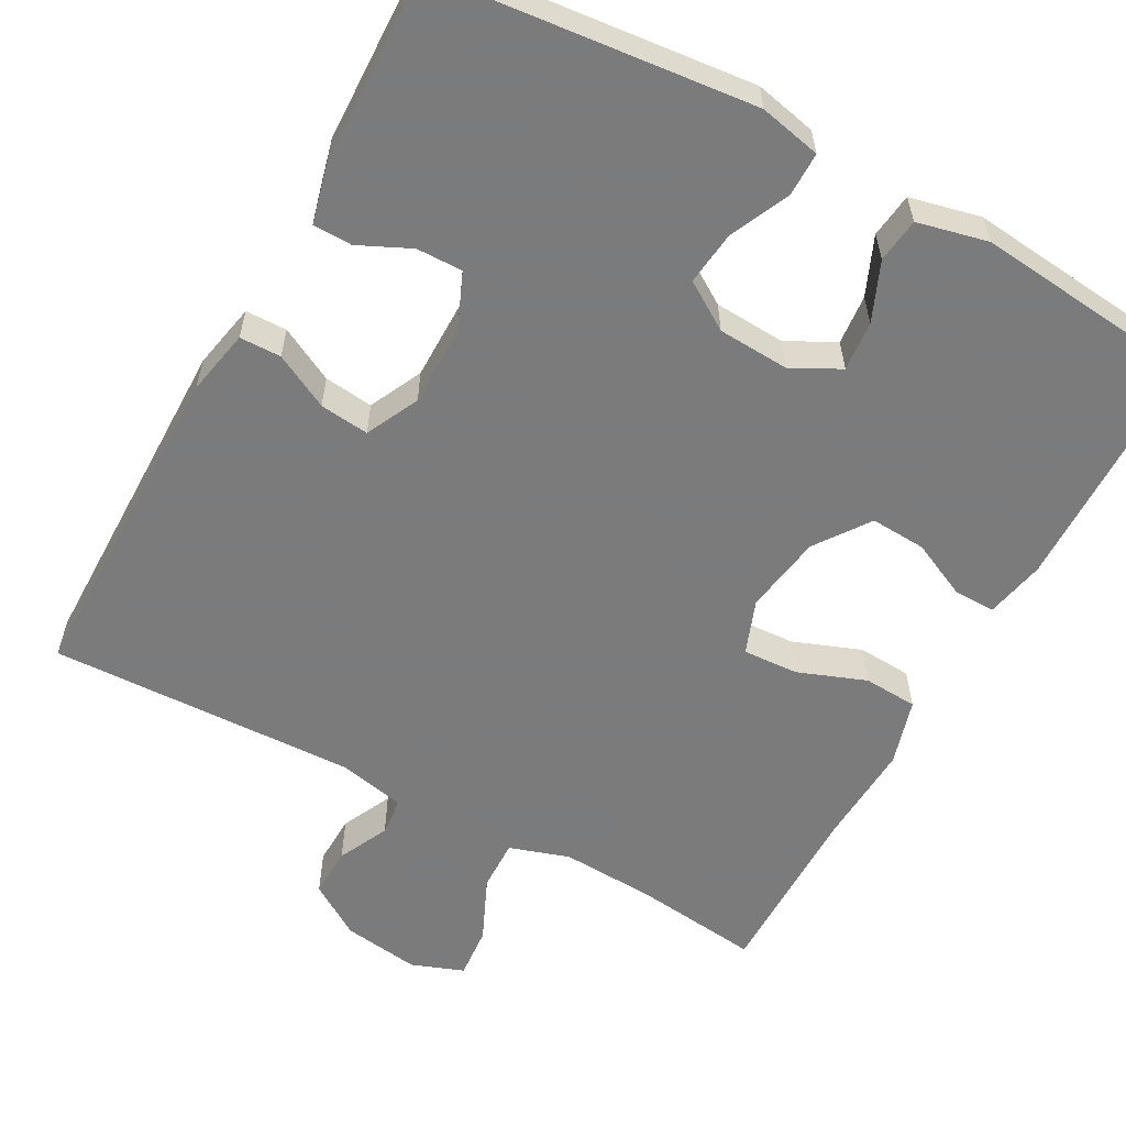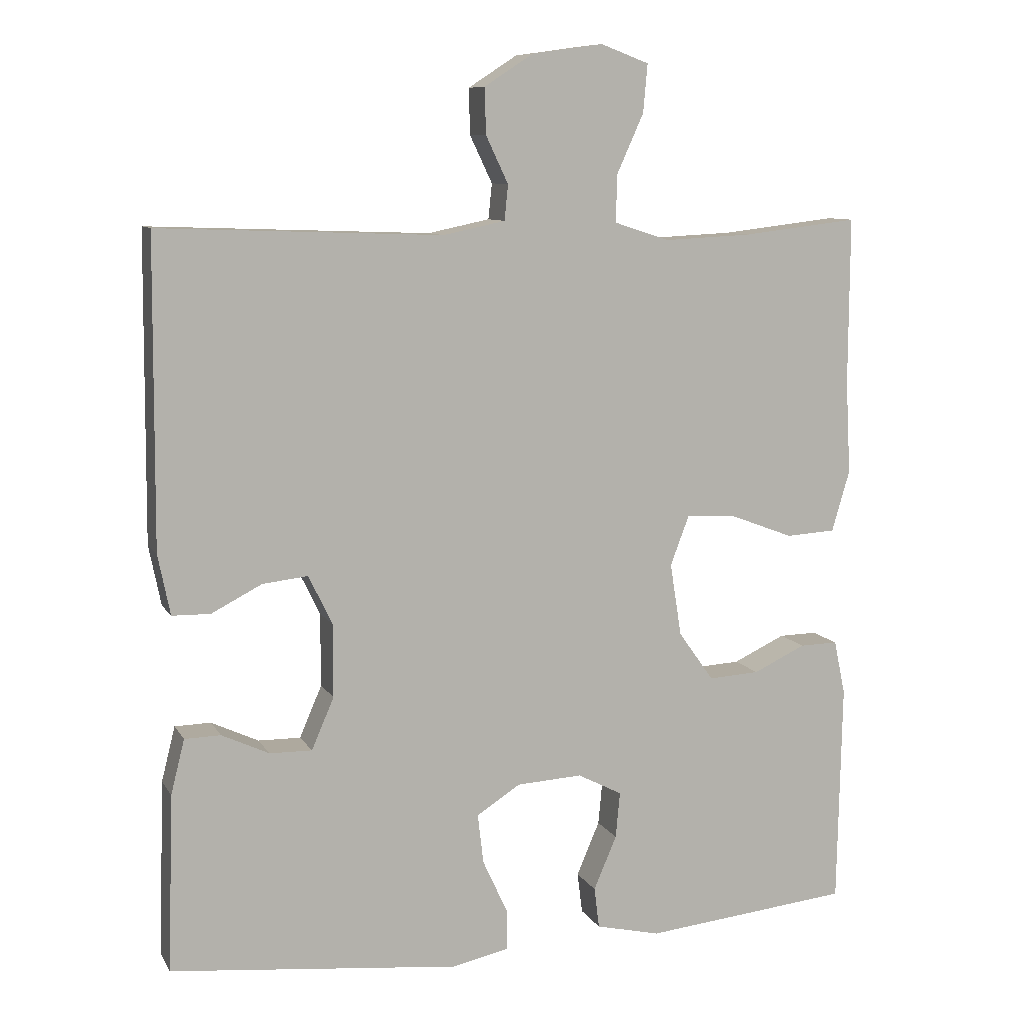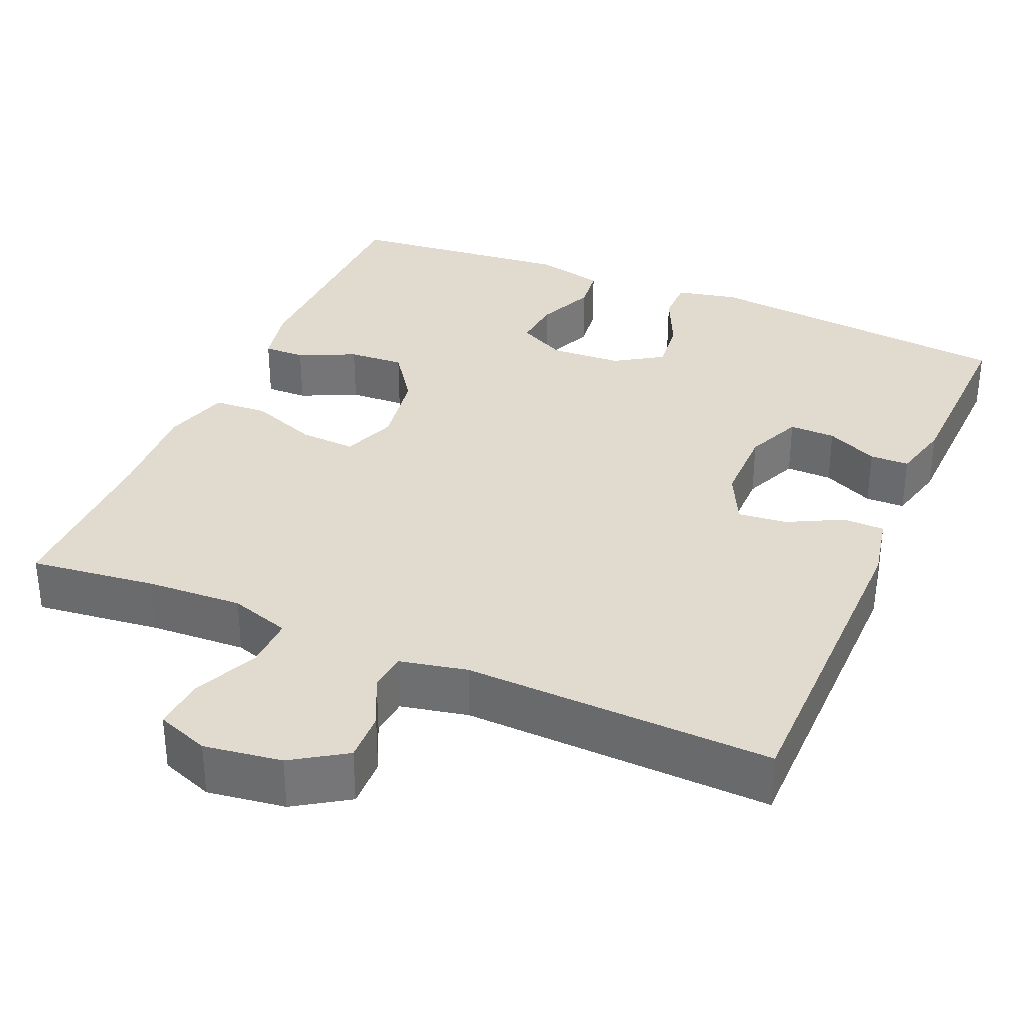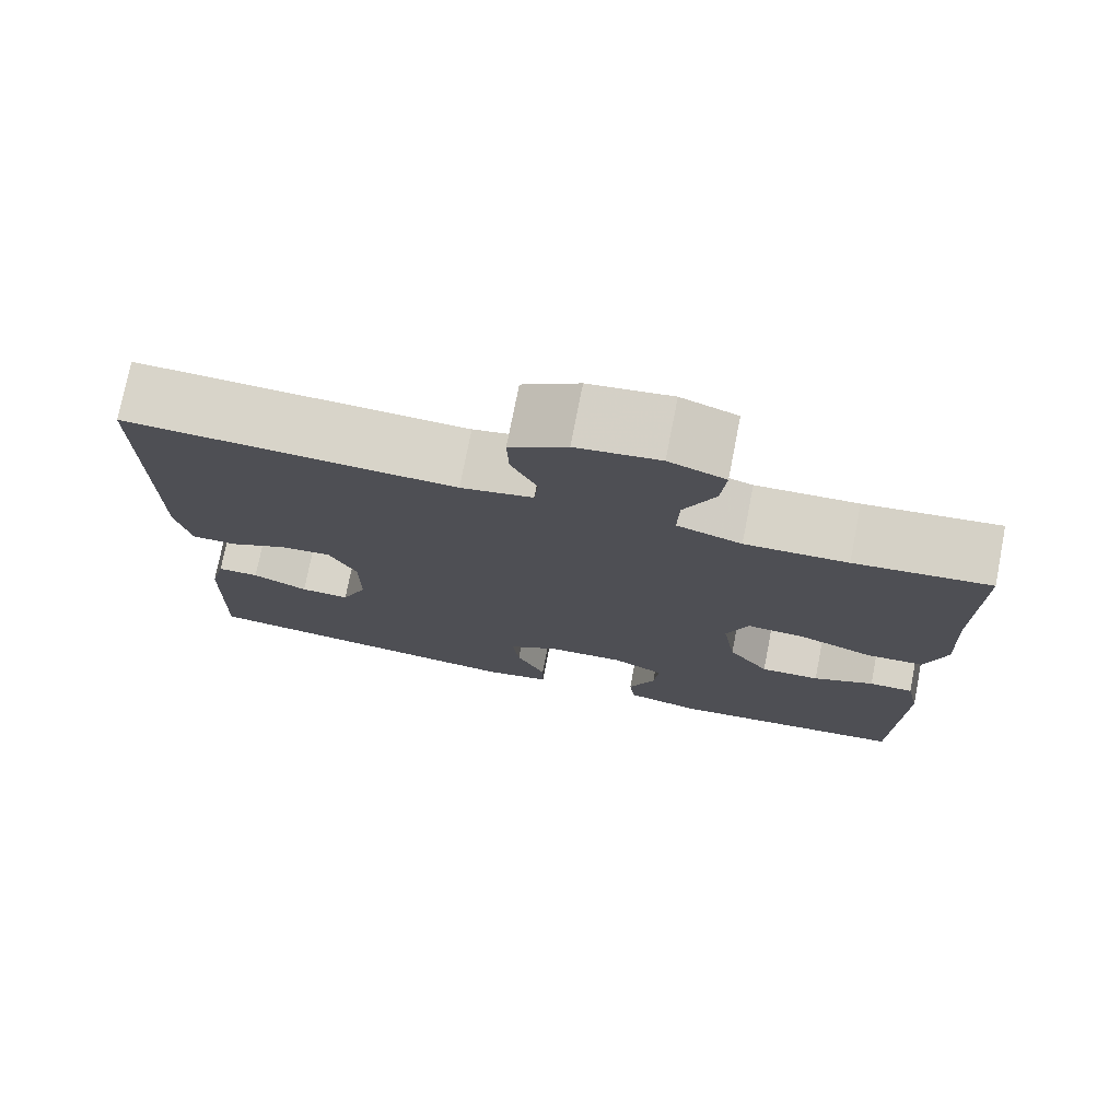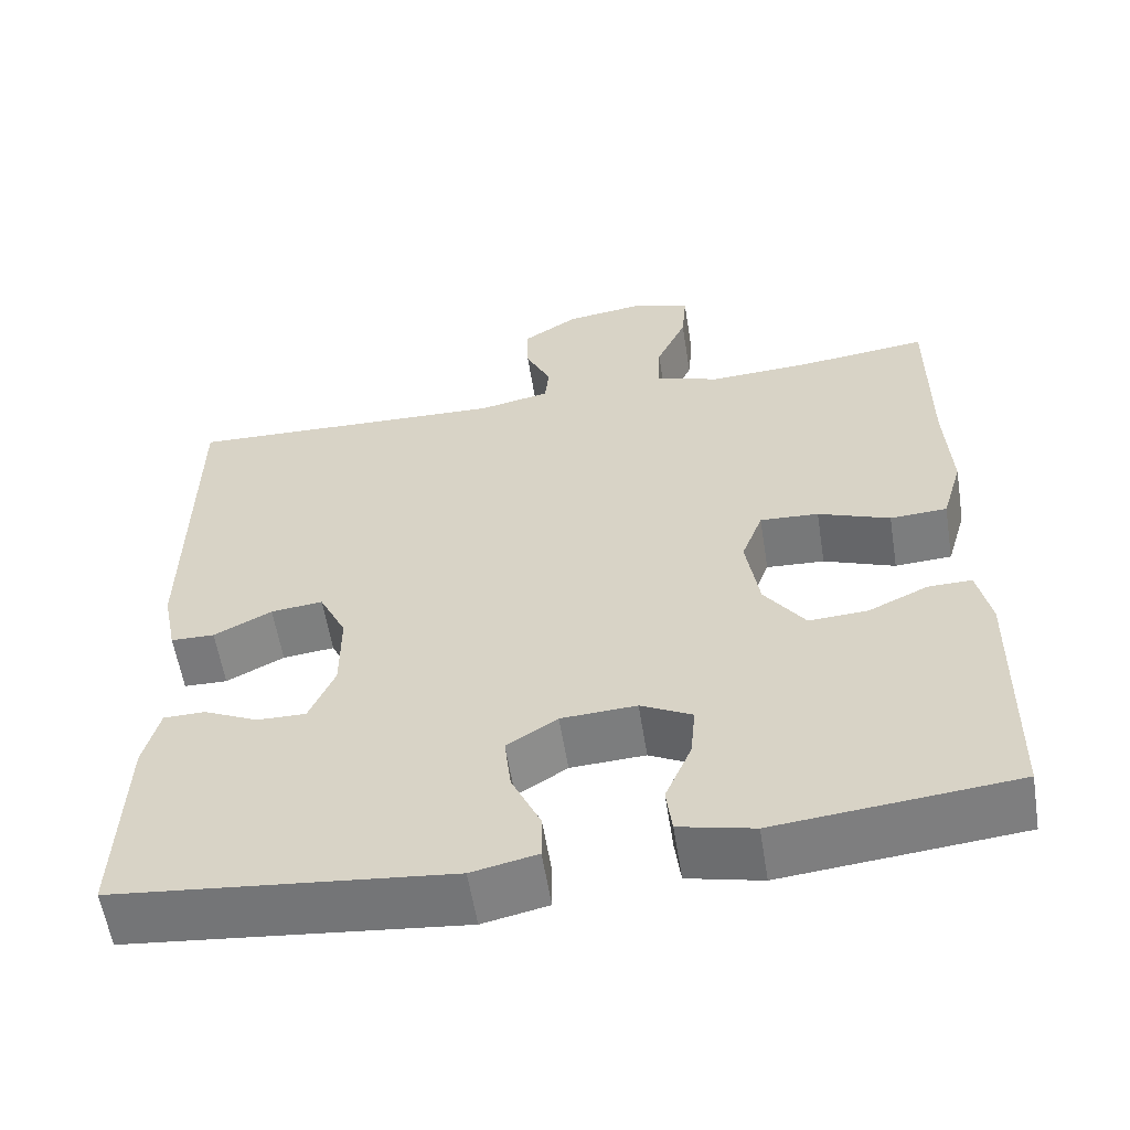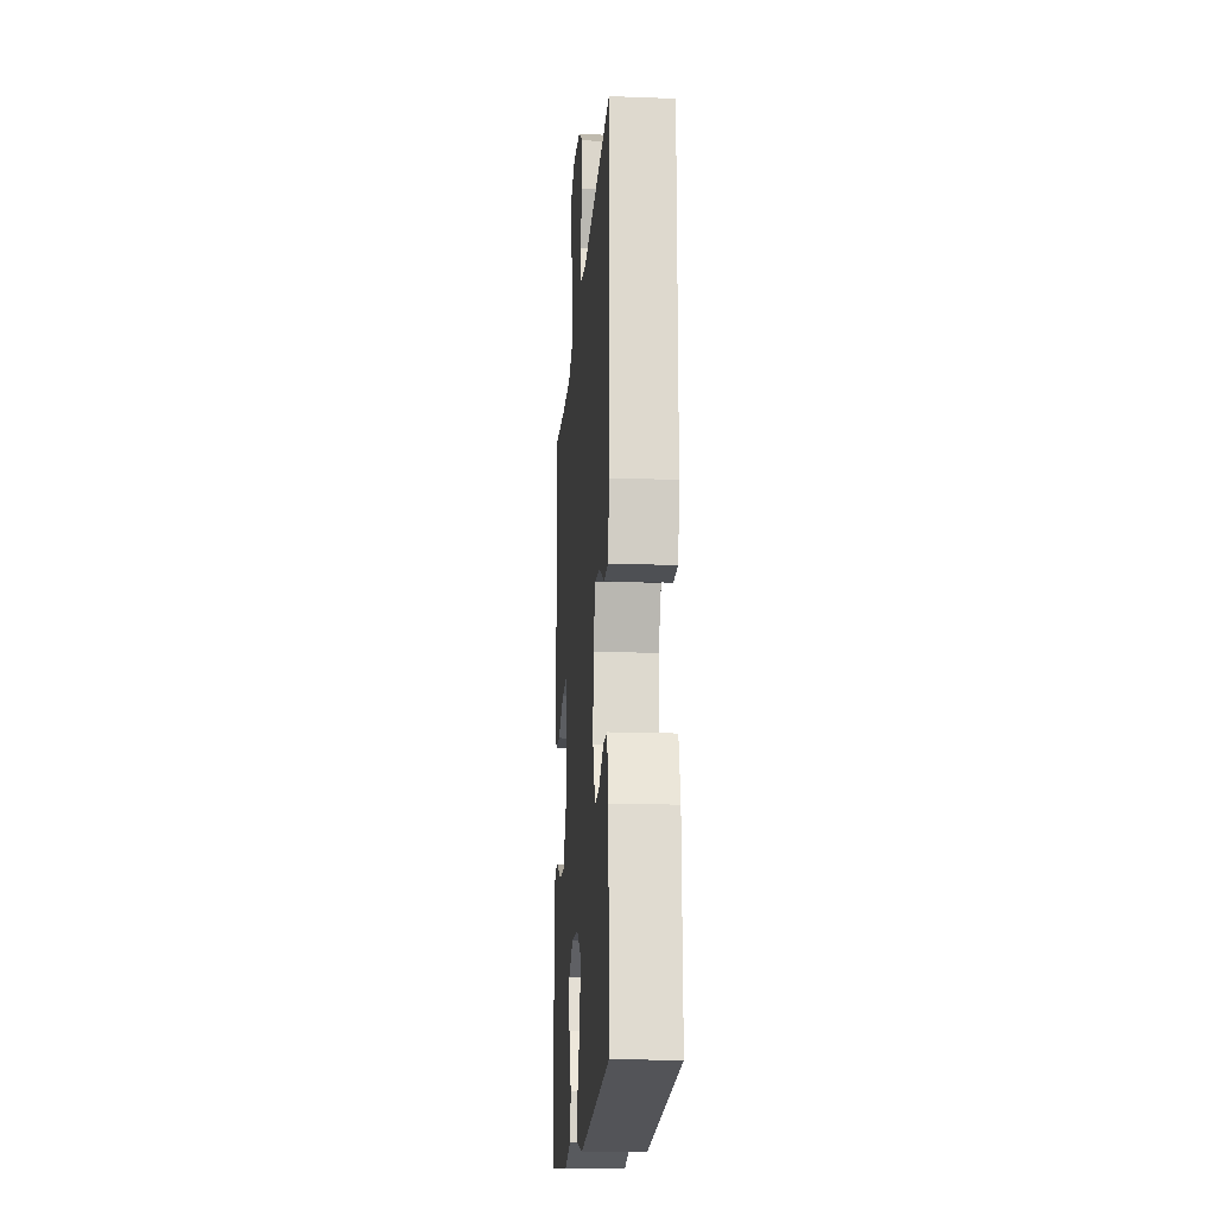
<metadata>
{"format":"obj","ext":"obj","renderer":"f3d","projection":"perspective","resolution":1024,"background":"white","views":[{"elev":-58.4,"azim":151.3,"up":"+Y"},{"elev":9.3,"azim":161.3,"up":"+Z"},{"elev":33.6,"azim":23.2,"up":"+Y"},{"elev":75.9,"azim":-168.9,"up":"+Z"},{"elev":-58.2,"azim":-170.9,"up":"+Z"},{"elev":-17.5,"azim":85.9,"up":"+Z"}]}
</metadata>
<code>
v 0.5 0.07 0.5
v 0.503 0.07 0.075
v 0.486 0.07 -0.009
v 0.433 0.07 -0.01
v 0.363 0.07 0.026
v 0.3 0.07 0.033
v 0.267 0.07 -0.035
v 0.267 0.07 -0.137
v 0.298 0.07 -0.209
v 0.357 0.07 -0.208
v 0.423 0.07 -0.177
v 0.473 0.07 -0.178
v 0.492 0.07 -0.254
v 0.5 0.07 -0.5
v 0.097 0.07 -0.542
v 0.018 0.07 -0.525
v 0.018 0.07 -0.469
v 0.053 0.07 -0.393
v 0.061 0.07 -0.324
v 0 0.07 -0.285
v -0.091 0.07 -0.28
v -0.153 0.07 -0.312
v -0.147 0.07 -0.376
v -0.115 0.07 -0.451
v -0.122 0.07 -0.508
v -0.212 0.07 -0.529
v -0.5 0.07 -0.5
v -0.506 0.07 -0.191
v -0.49 0.07 -0.115
v -0.437 0.07 -0.116
v -0.364 0.07 -0.15
v -0.293 0.07 -0.154
v -0.244 0.07 -0.085
v -0.228 0.07 0.016
v -0.254 0.07 0.085
v -0.325 0.07 0.081
v -0.412 0.07 0.048
v -0.481 0.07 0.052
v -0.506 0.07 0.137
v -0.499 0.07 0.267
v -0.5 0.07 0.5
v -0.339 0.07 0.481
v -0.217 0.07 0.475
v -0.14 0.07 0.5
v -0.142 0.07 0.566
v -0.179 0.07 0.648
v -0.185 0.07 0.715
v -0.118 0.07 0.74
v -0.019 0.07 0.726
v 0.049 0.07 0.682
v 0.047 0.07 0.618
v 0.016 0.07 0.553
v 0.021 0.07 0.504
v 0.107 0.07 0.486
v 0.5 0 0.5
v 0.503 0 0.075
v 0.486 0 -0.009
v 0.433 0 -0.01
v 0.363 0 0.026
v 0.3 0 0.033
v 0.267 0 -0.035
v 0.267 0 -0.137
v 0.298 0 -0.209
v 0.357 0 -0.208
v 0.423 0 -0.177
v 0.473 0 -0.178
v 0.492 0 -0.254
v 0.5 0 -0.5
v 0.097 0 -0.542
v 0.018 0 -0.525
v 0.018 0 -0.469
v 0.053 0 -0.393
v 0.061 0 -0.324
v 0 0 -0.285
v -0.091 0 -0.28
v -0.153 0 -0.312
v -0.147 0 -0.376
v -0.115 0 -0.451
v -0.122 0 -0.508
v -0.212 0 -0.529
v -0.5 0 -0.5
v -0.506 0 -0.191
v -0.49 0 -0.115
v -0.437 0 -0.116
v -0.364 0 -0.15
v -0.293 0 -0.154
v -0.244 0 -0.085
v -0.228 0 0.016
v -0.254 0 0.085
v -0.325 0 0.081
v -0.412 0 0.048
v -0.481 0 0.052
v -0.506 0 0.137
v -0.499 0 0.267
v -0.5 0 0.5
v -0.339 0 0.481
v -0.217 0 0.475
v -0.14 0 0.5
v -0.142 0 0.566
v -0.179 0 0.648
v -0.185 0 0.715
v -0.118 0 0.74
v -0.019 0 0.726
v 0.049 0 0.682
v 0.047 0 0.618
v 0.016 0 0.553
v 0.021 0 0.504
v 0.107 0 0.486
f 49 50 51 52
f 49 52 53
f 48 49 53
f 45 46 47 48
f 44 45 48 53
f 43 44 53 54
f 40 41 42
f 40 42 43
f 39 40 43 54
f 36 37 38 39
f 35 36 39 54
f 28 29 30 31
f 28 31 32
f 27 28 32
f 26 27 32 33
f 23 24 25 26
f 22 23 26 33
f 15 16 17 18
f 15 18 19
f 14 15 19
f 13 14 19 20
f 10 11 12 13
f 9 10 13 20
f 2 3 4 5
f 2 5 6
f 1 2 6
f 34 35 54 1
f 21 22 33 34
f 8 9 20 21
f 7 8 21 34
f 1 6 7 34
f 106 105 104 103
f 107 106 103
f 107 103 102
f 102 101 100 99
f 107 102 99 98
f 108 107 98 97
f 96 95 94
f 97 96 94
f 108 97 94 93
f 93 92 91 90
f 108 93 90 89
f 85 84 83 82
f 86 85 82
f 86 82 81
f 87 86 81 80
f 80 79 78 77
f 87 80 77 76
f 72 71 70 69
f 73 72 69
f 73 69 68
f 74 73 68 67
f 67 66 65 64
f 74 67 64 63
f 59 58 57 56
f 60 59 56
f 60 56 55
f 55 108 89 88
f 88 87 76 75
f 75 74 63 62
f 88 75 62 61
f 88 61 60 55
f 1 55 56 2
f 2 56 57 3
f 3 57 58 4
f 4 58 59 5
f 5 59 60 6
f 6 60 61 7
f 7 61 62 8
f 8 62 63 9
f 9 63 64 10
f 10 64 65 11
f 11 65 66 12
f 12 66 67 13
f 13 67 68 14
f 14 68 69 15
f 15 69 70 16
f 16 70 71 17
f 17 71 72 18
f 18 72 73 19
f 19 73 74 20
f 20 74 75 21
f 21 75 76 22
f 22 76 77 23
f 23 77 78 24
f 24 78 79 25
f 25 79 80 26
f 26 80 81 27
f 27 81 82 28
f 28 82 83 29
f 29 83 84 30
f 30 84 85 31
f 31 85 86 32
f 32 86 87 33
f 33 87 88 34
f 34 88 89 35
f 35 89 90 36
f 36 90 91 37
f 37 91 92 38
f 38 92 93 39
f 39 93 94 40
f 40 94 95 41
f 41 95 96 42
f 42 96 97 43
f 43 97 98 44
f 44 98 99 45
f 45 99 100 46
f 46 100 101 47
f 47 101 102 48
f 48 102 103 49
f 49 103 104 50
f 50 104 105 51
f 51 105 106 52
f 52 106 107 53
f 53 107 108 54
f 54 108 55 1

</code>
